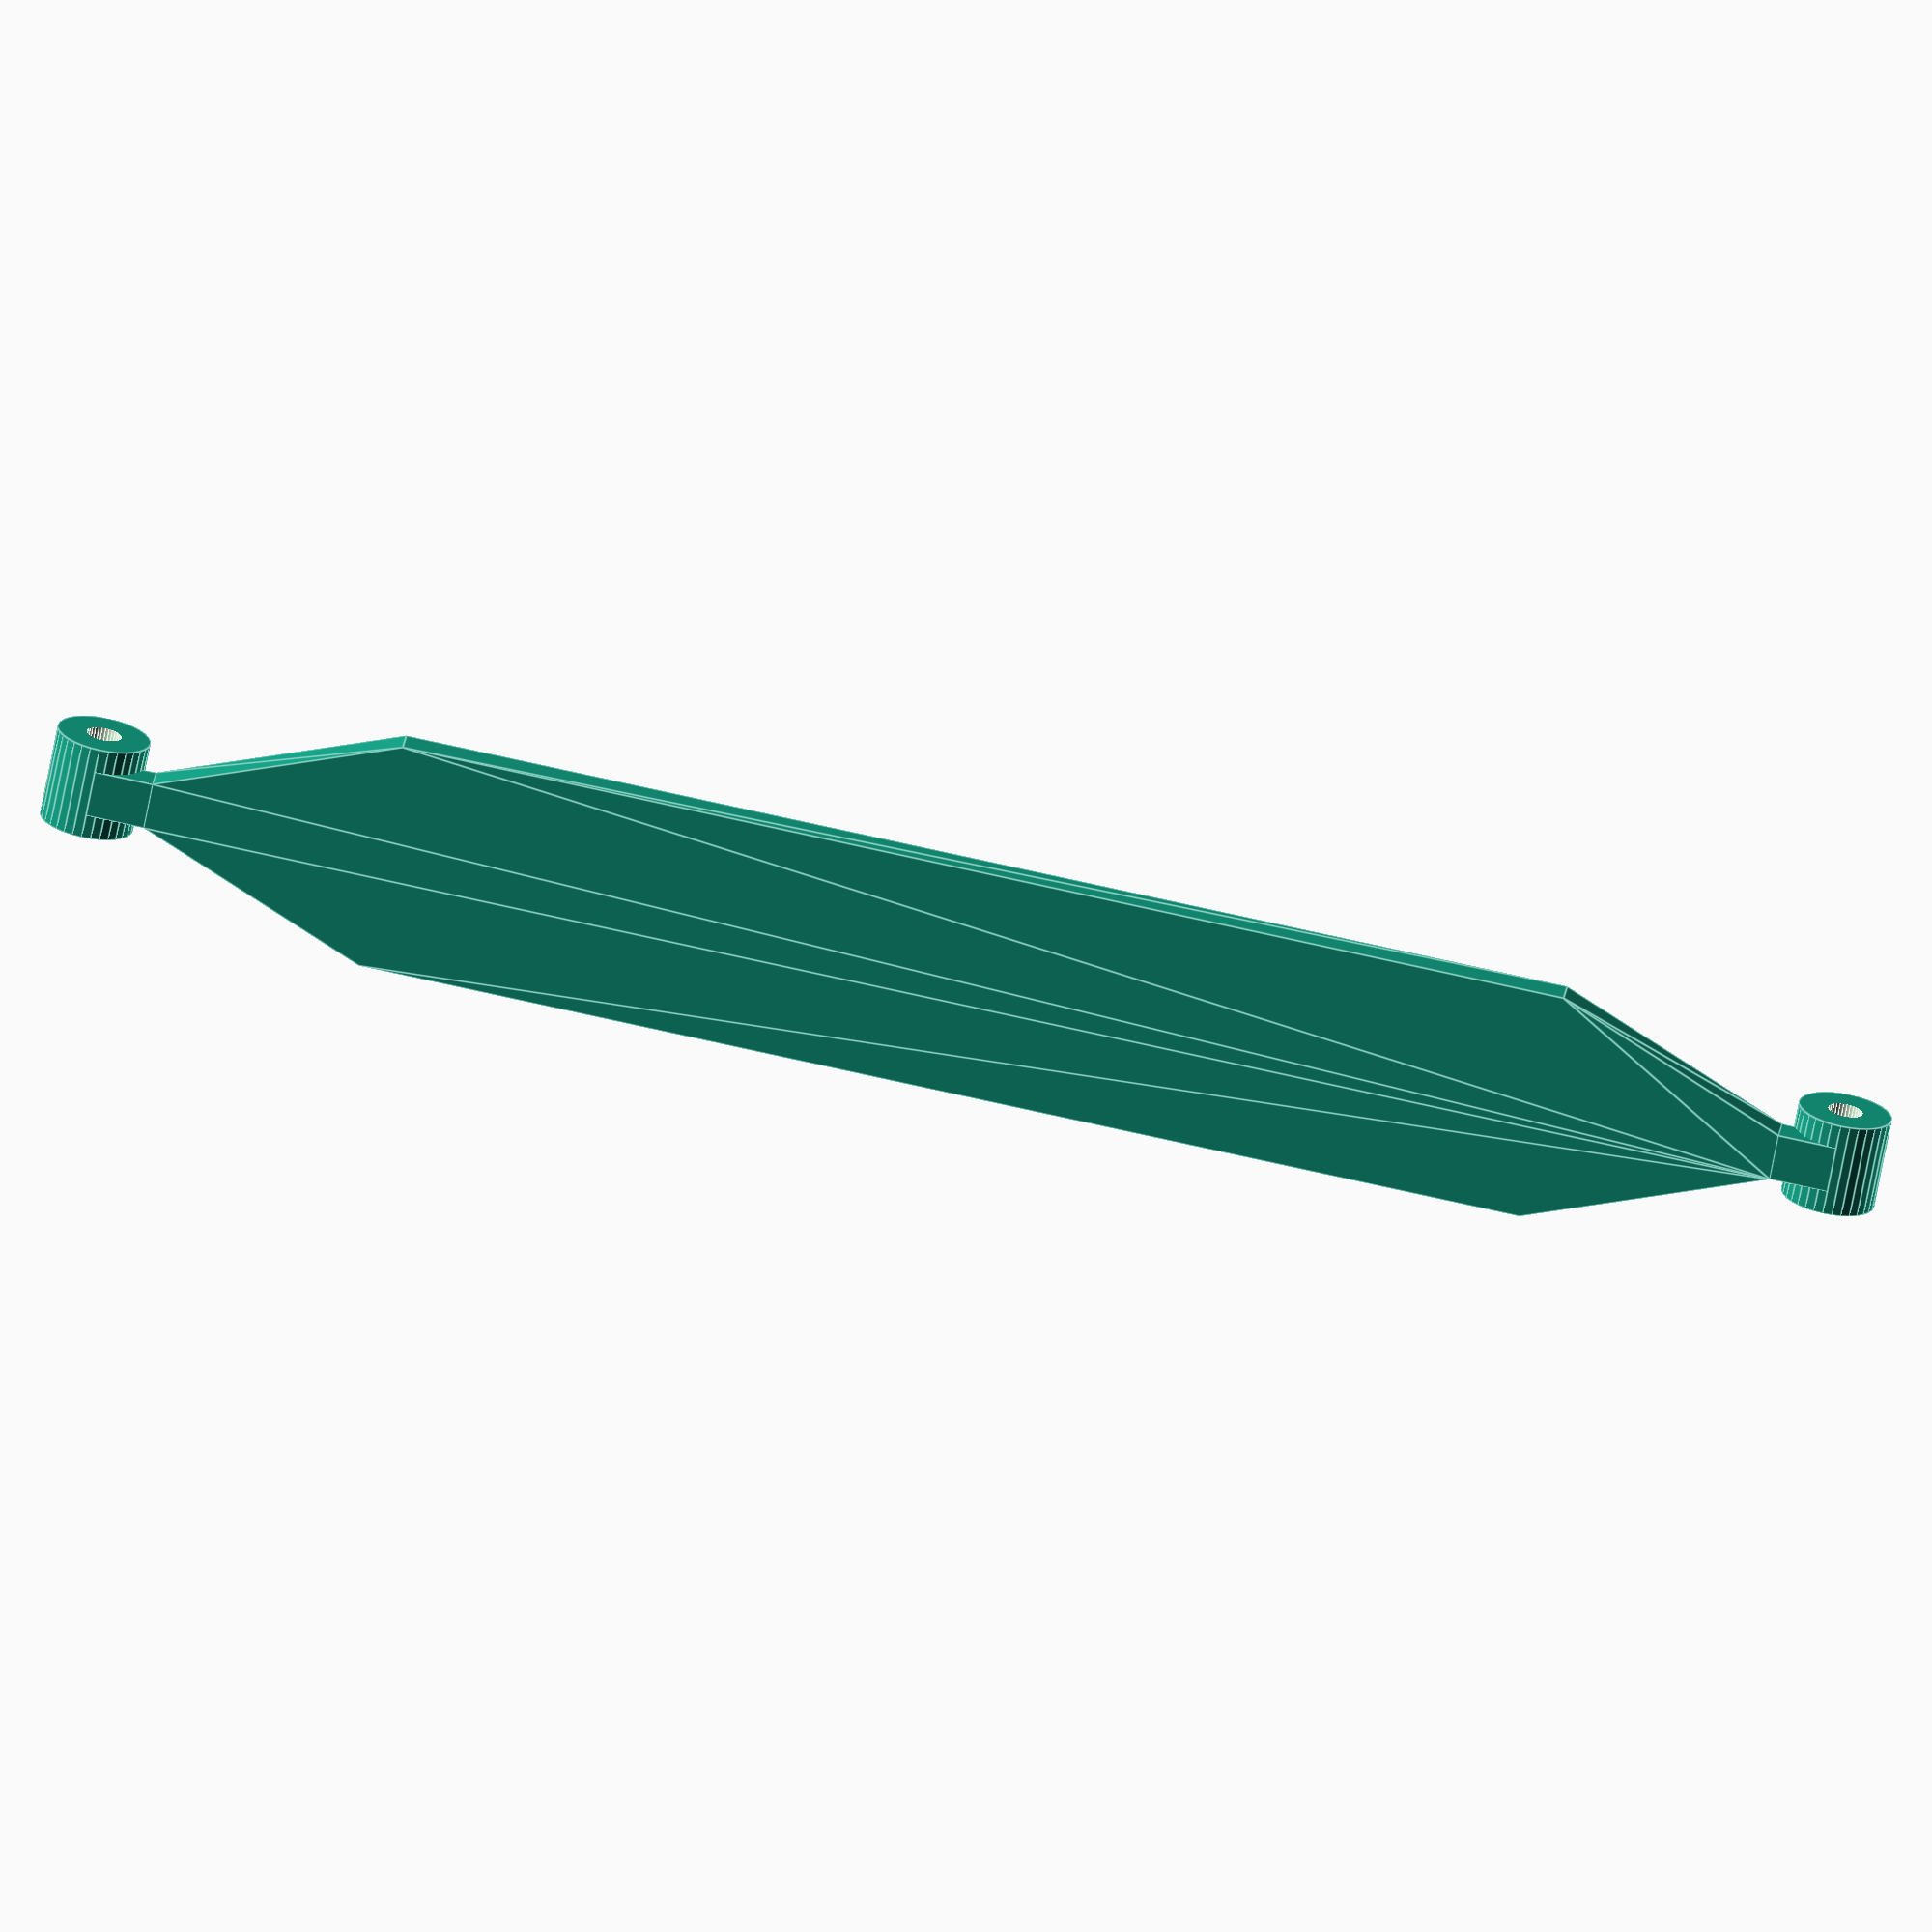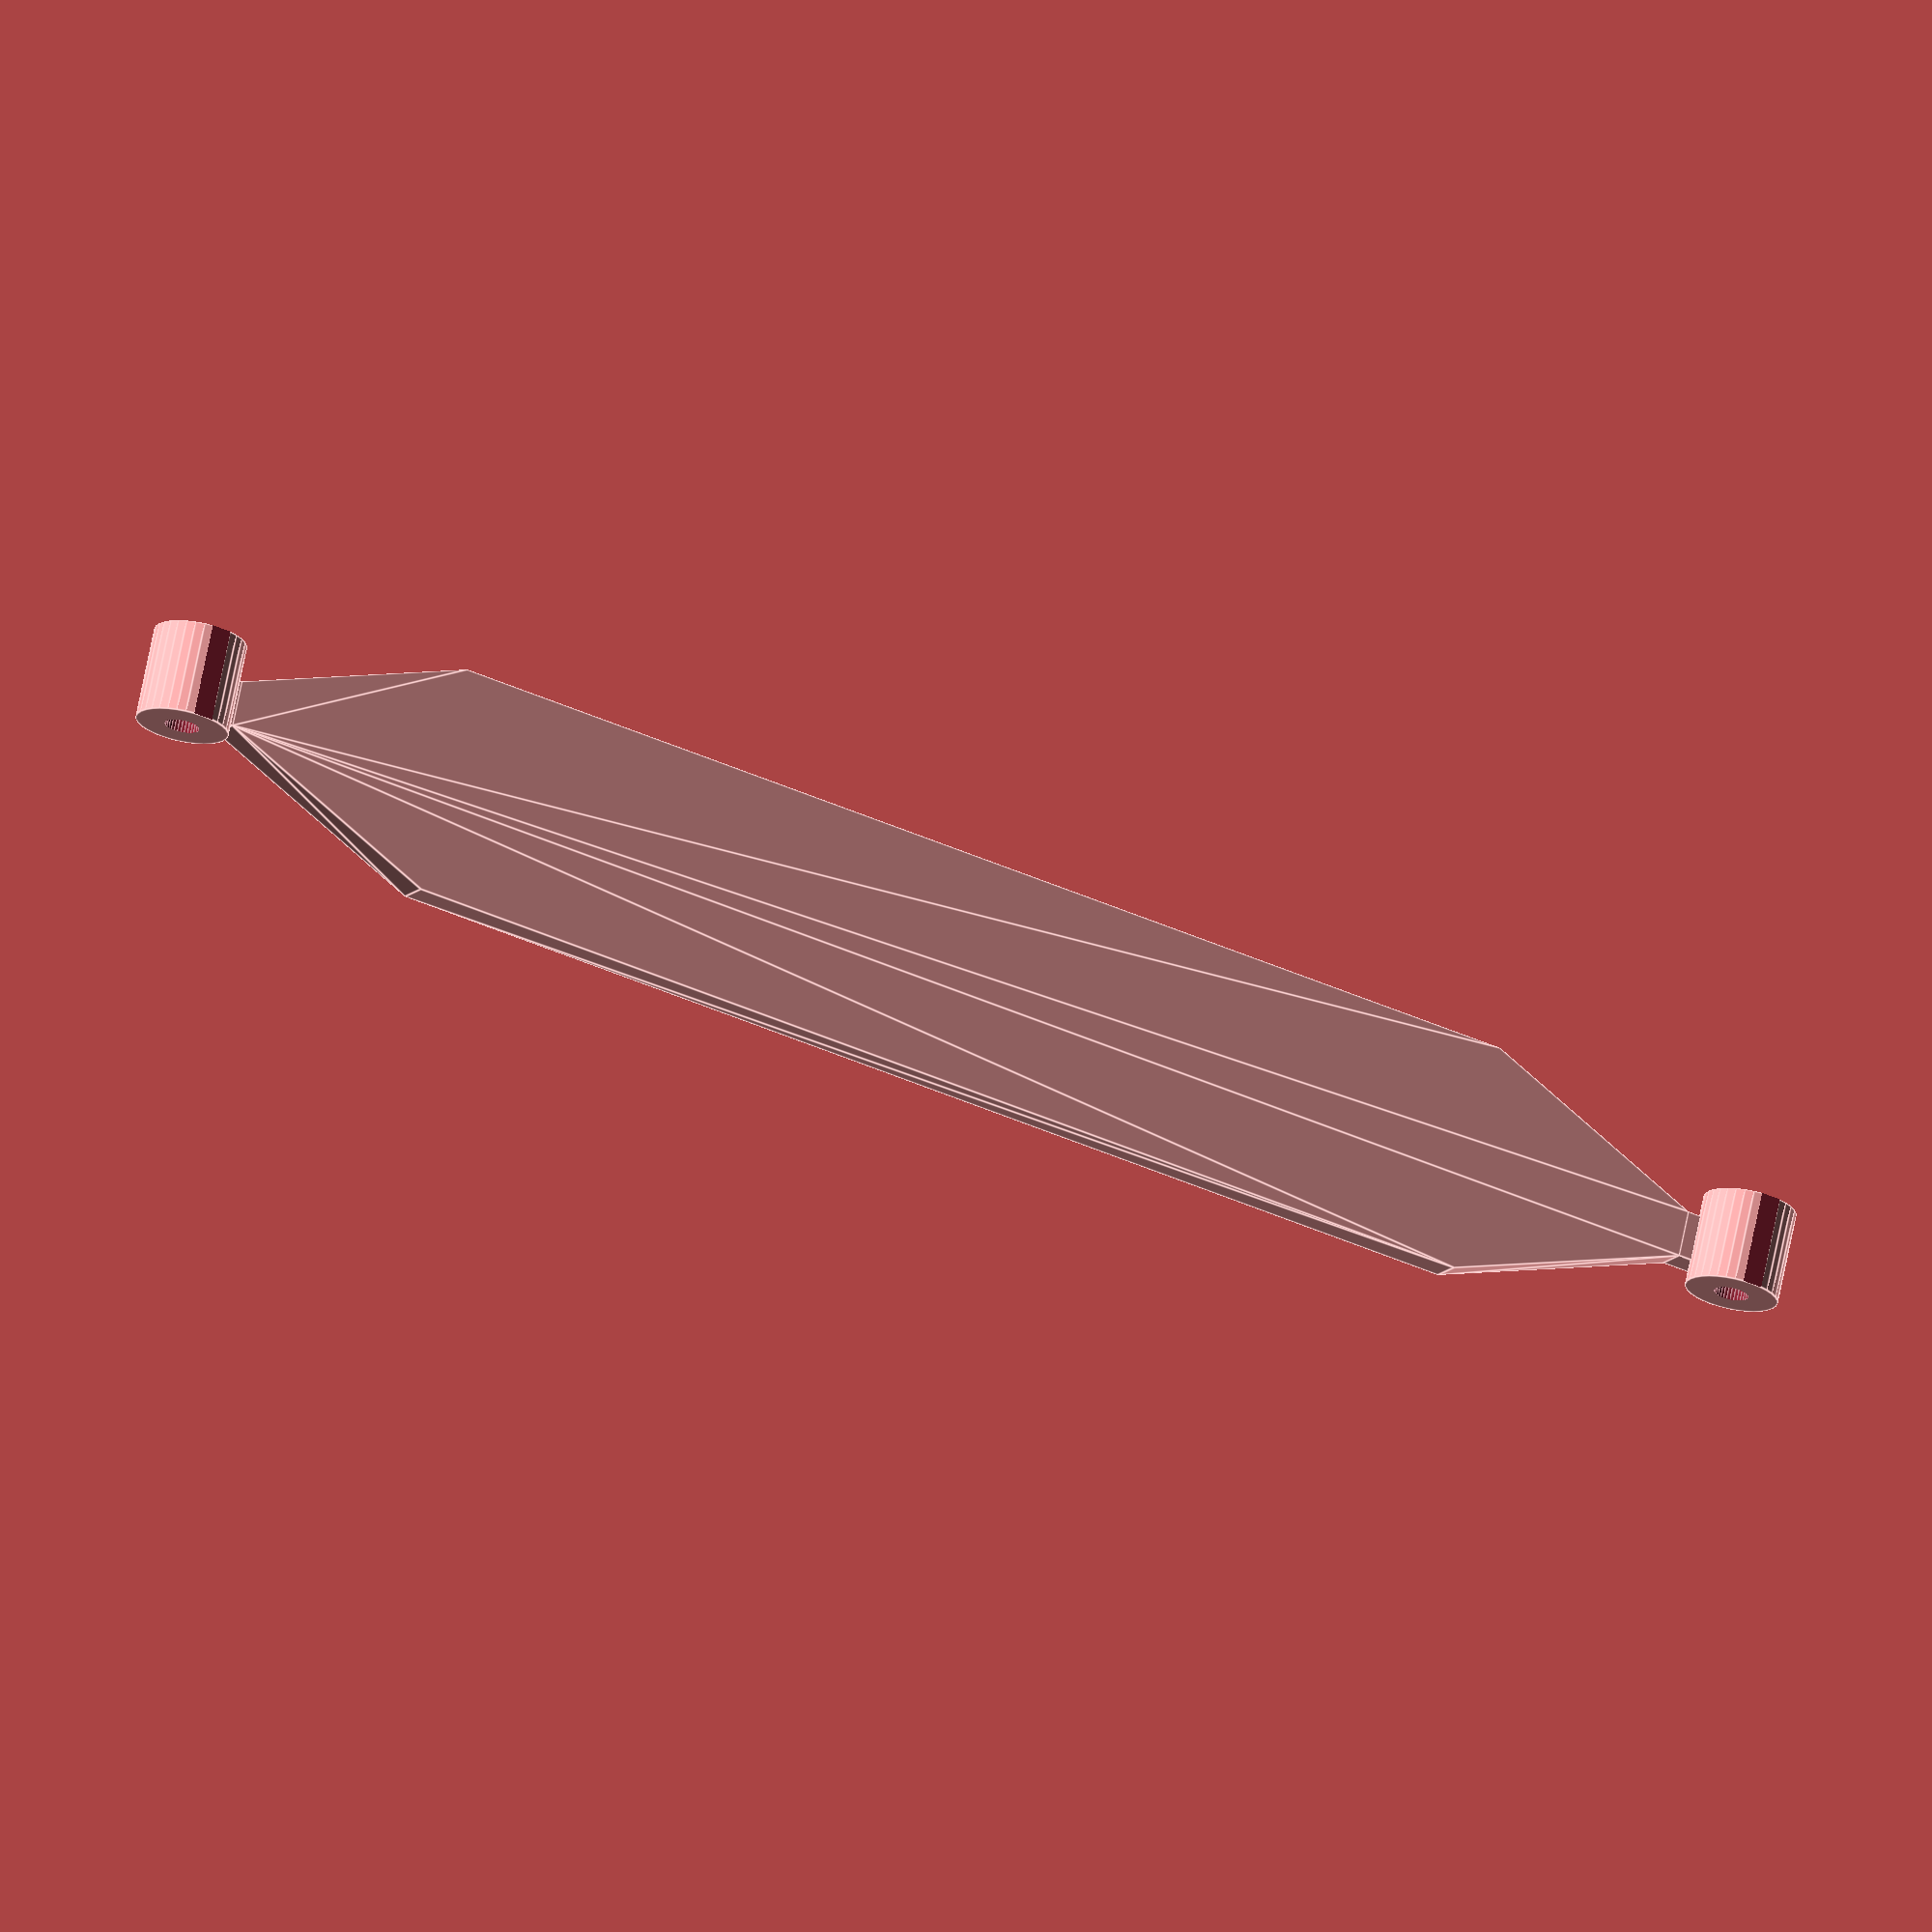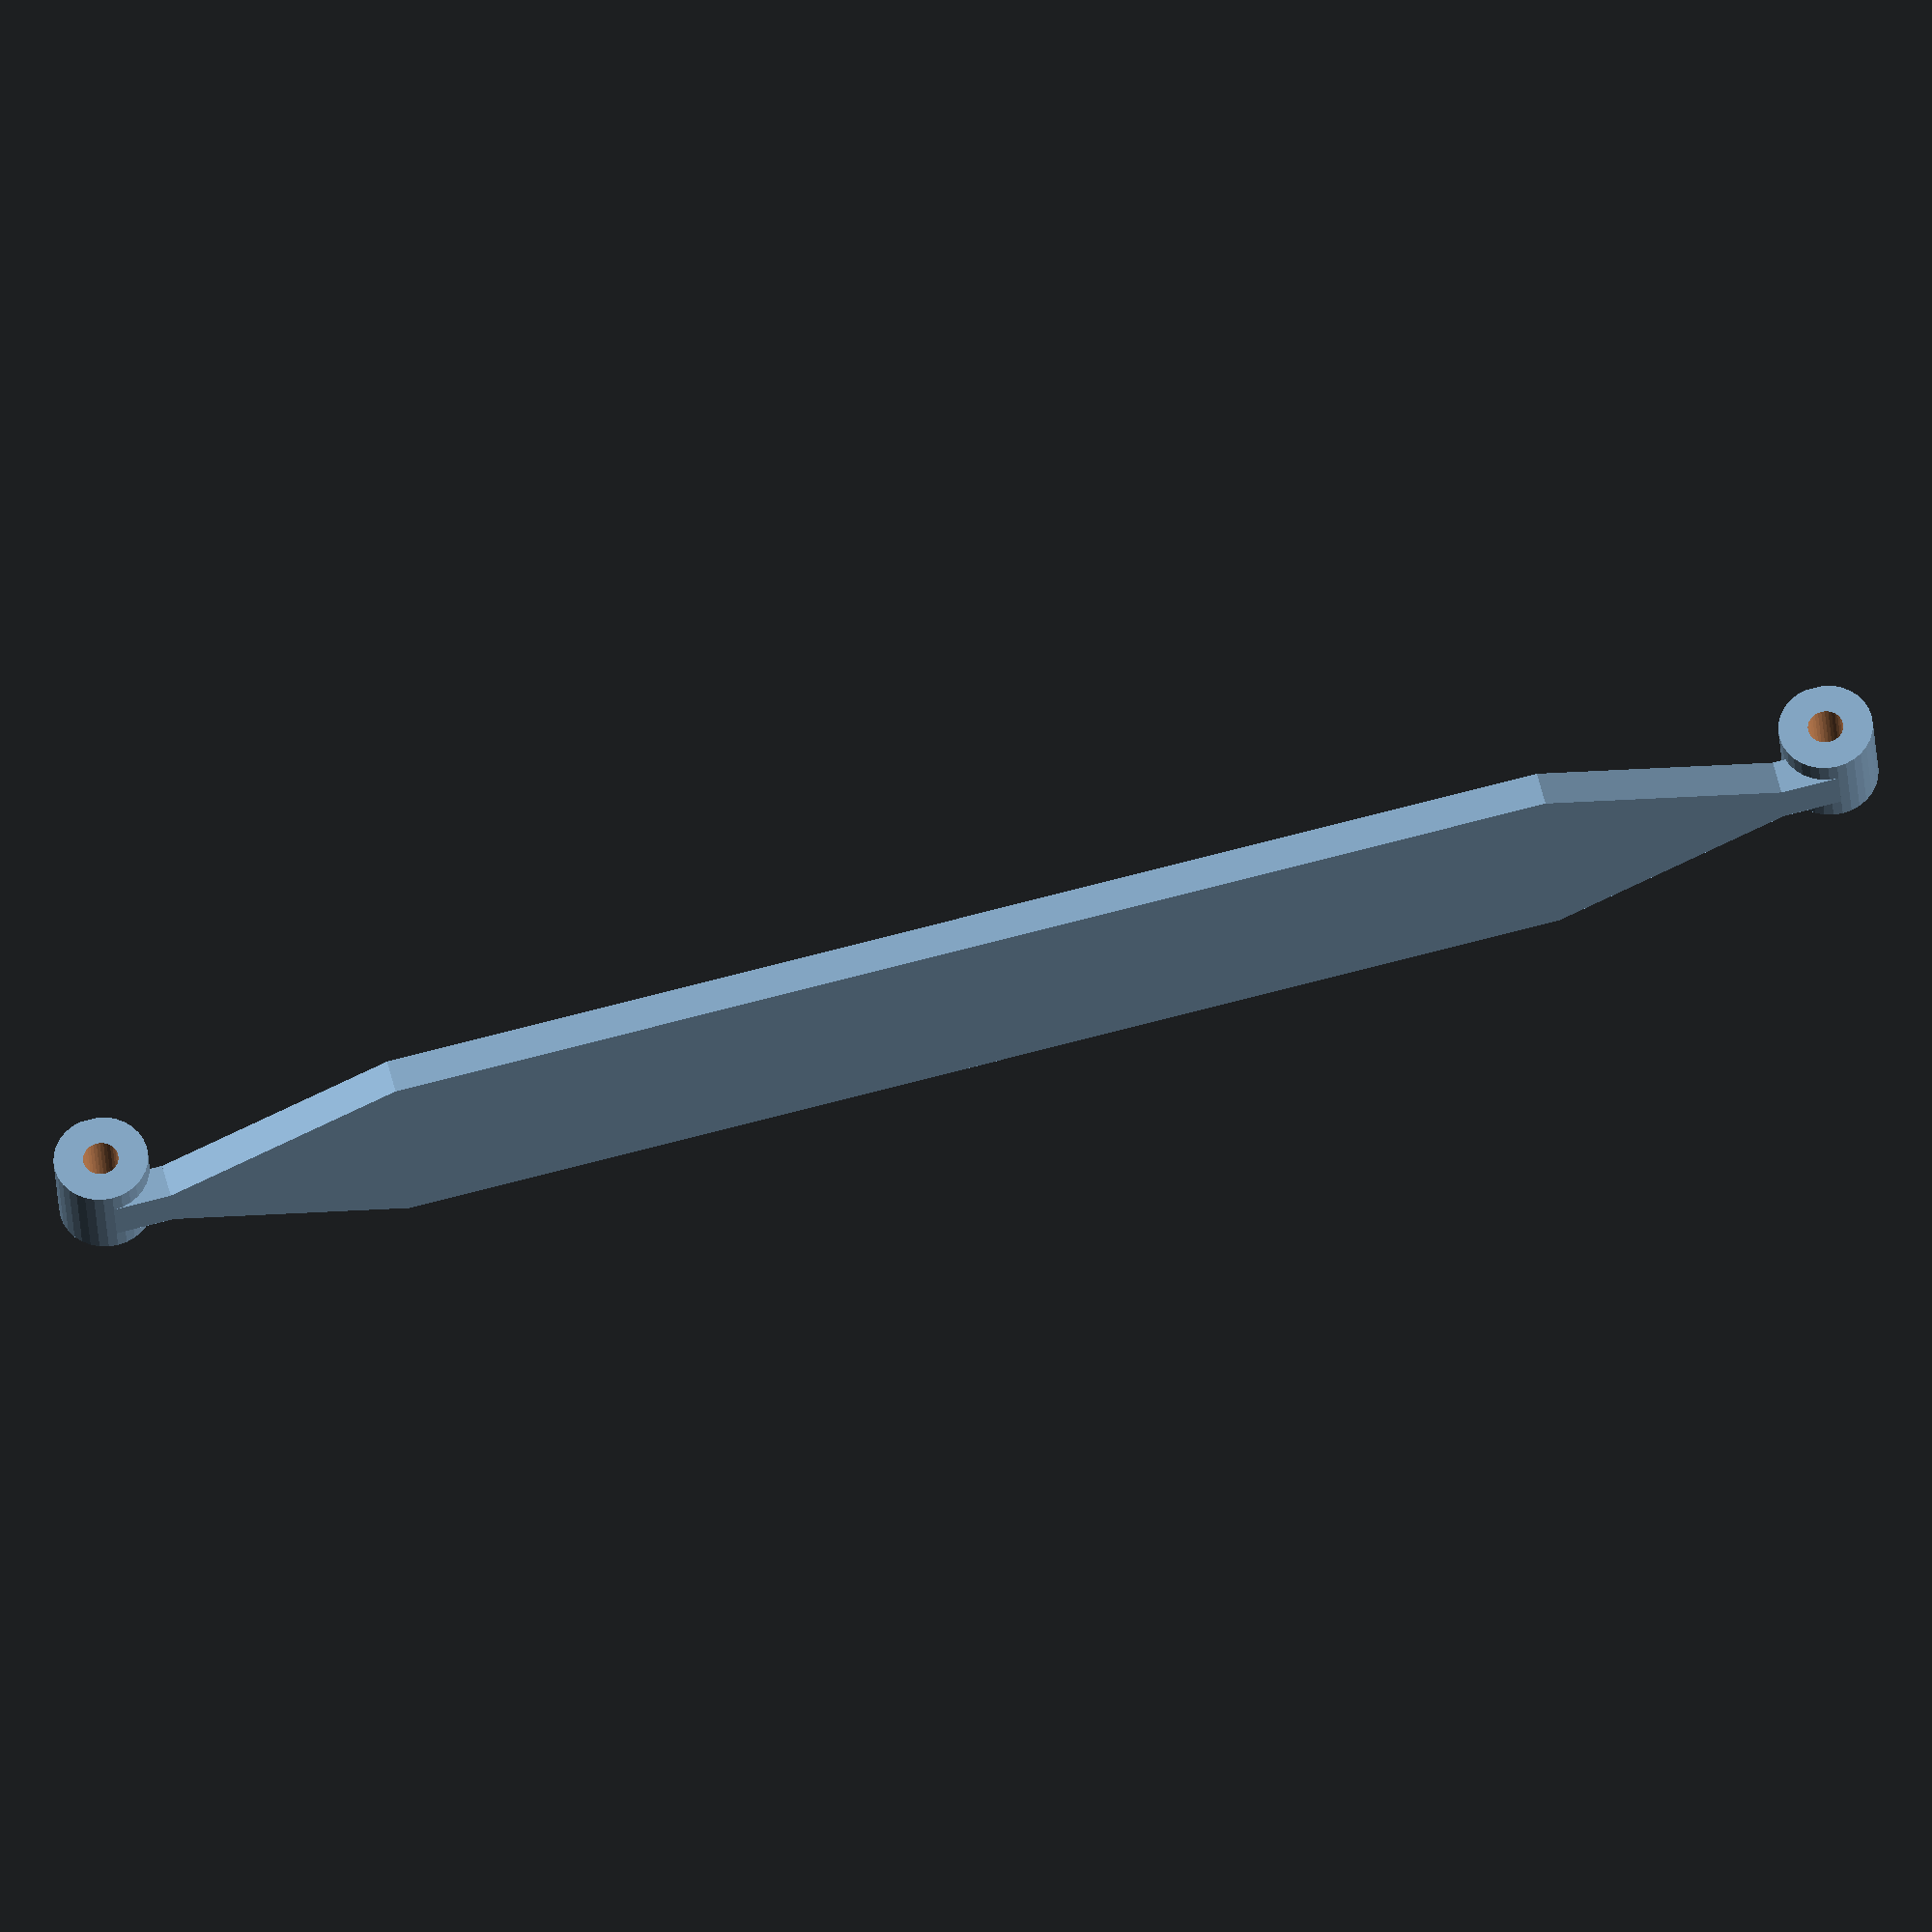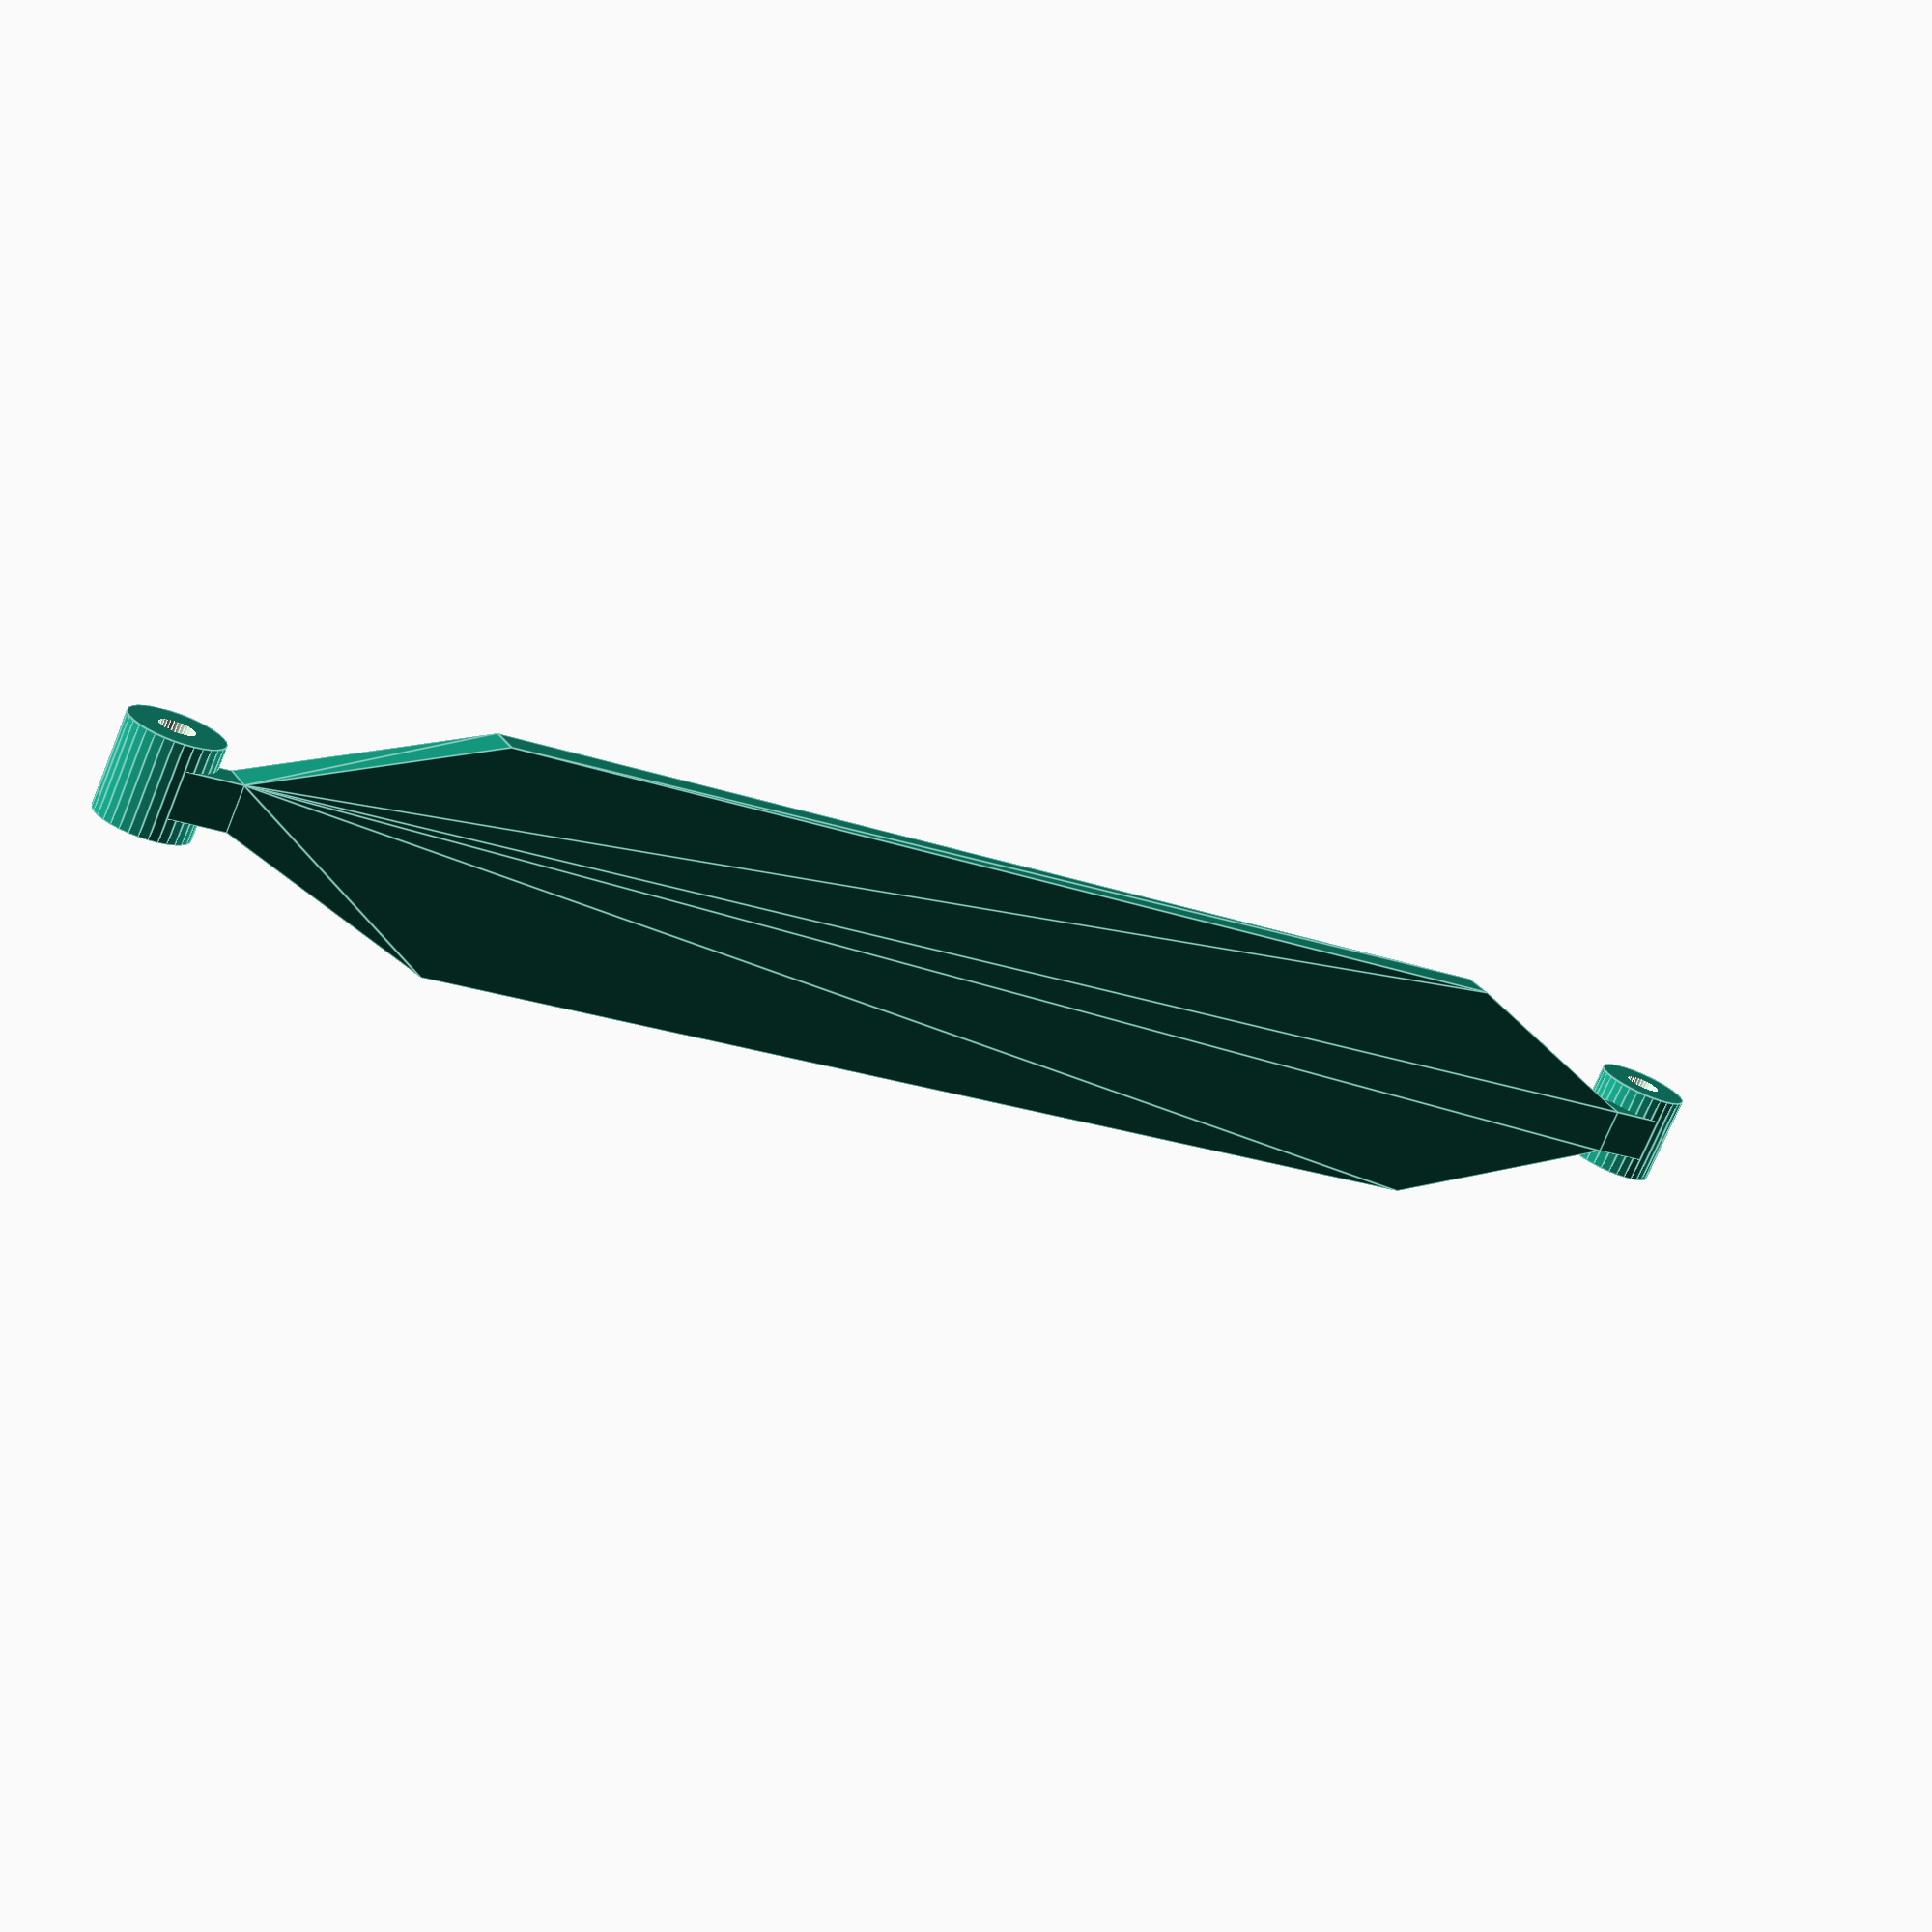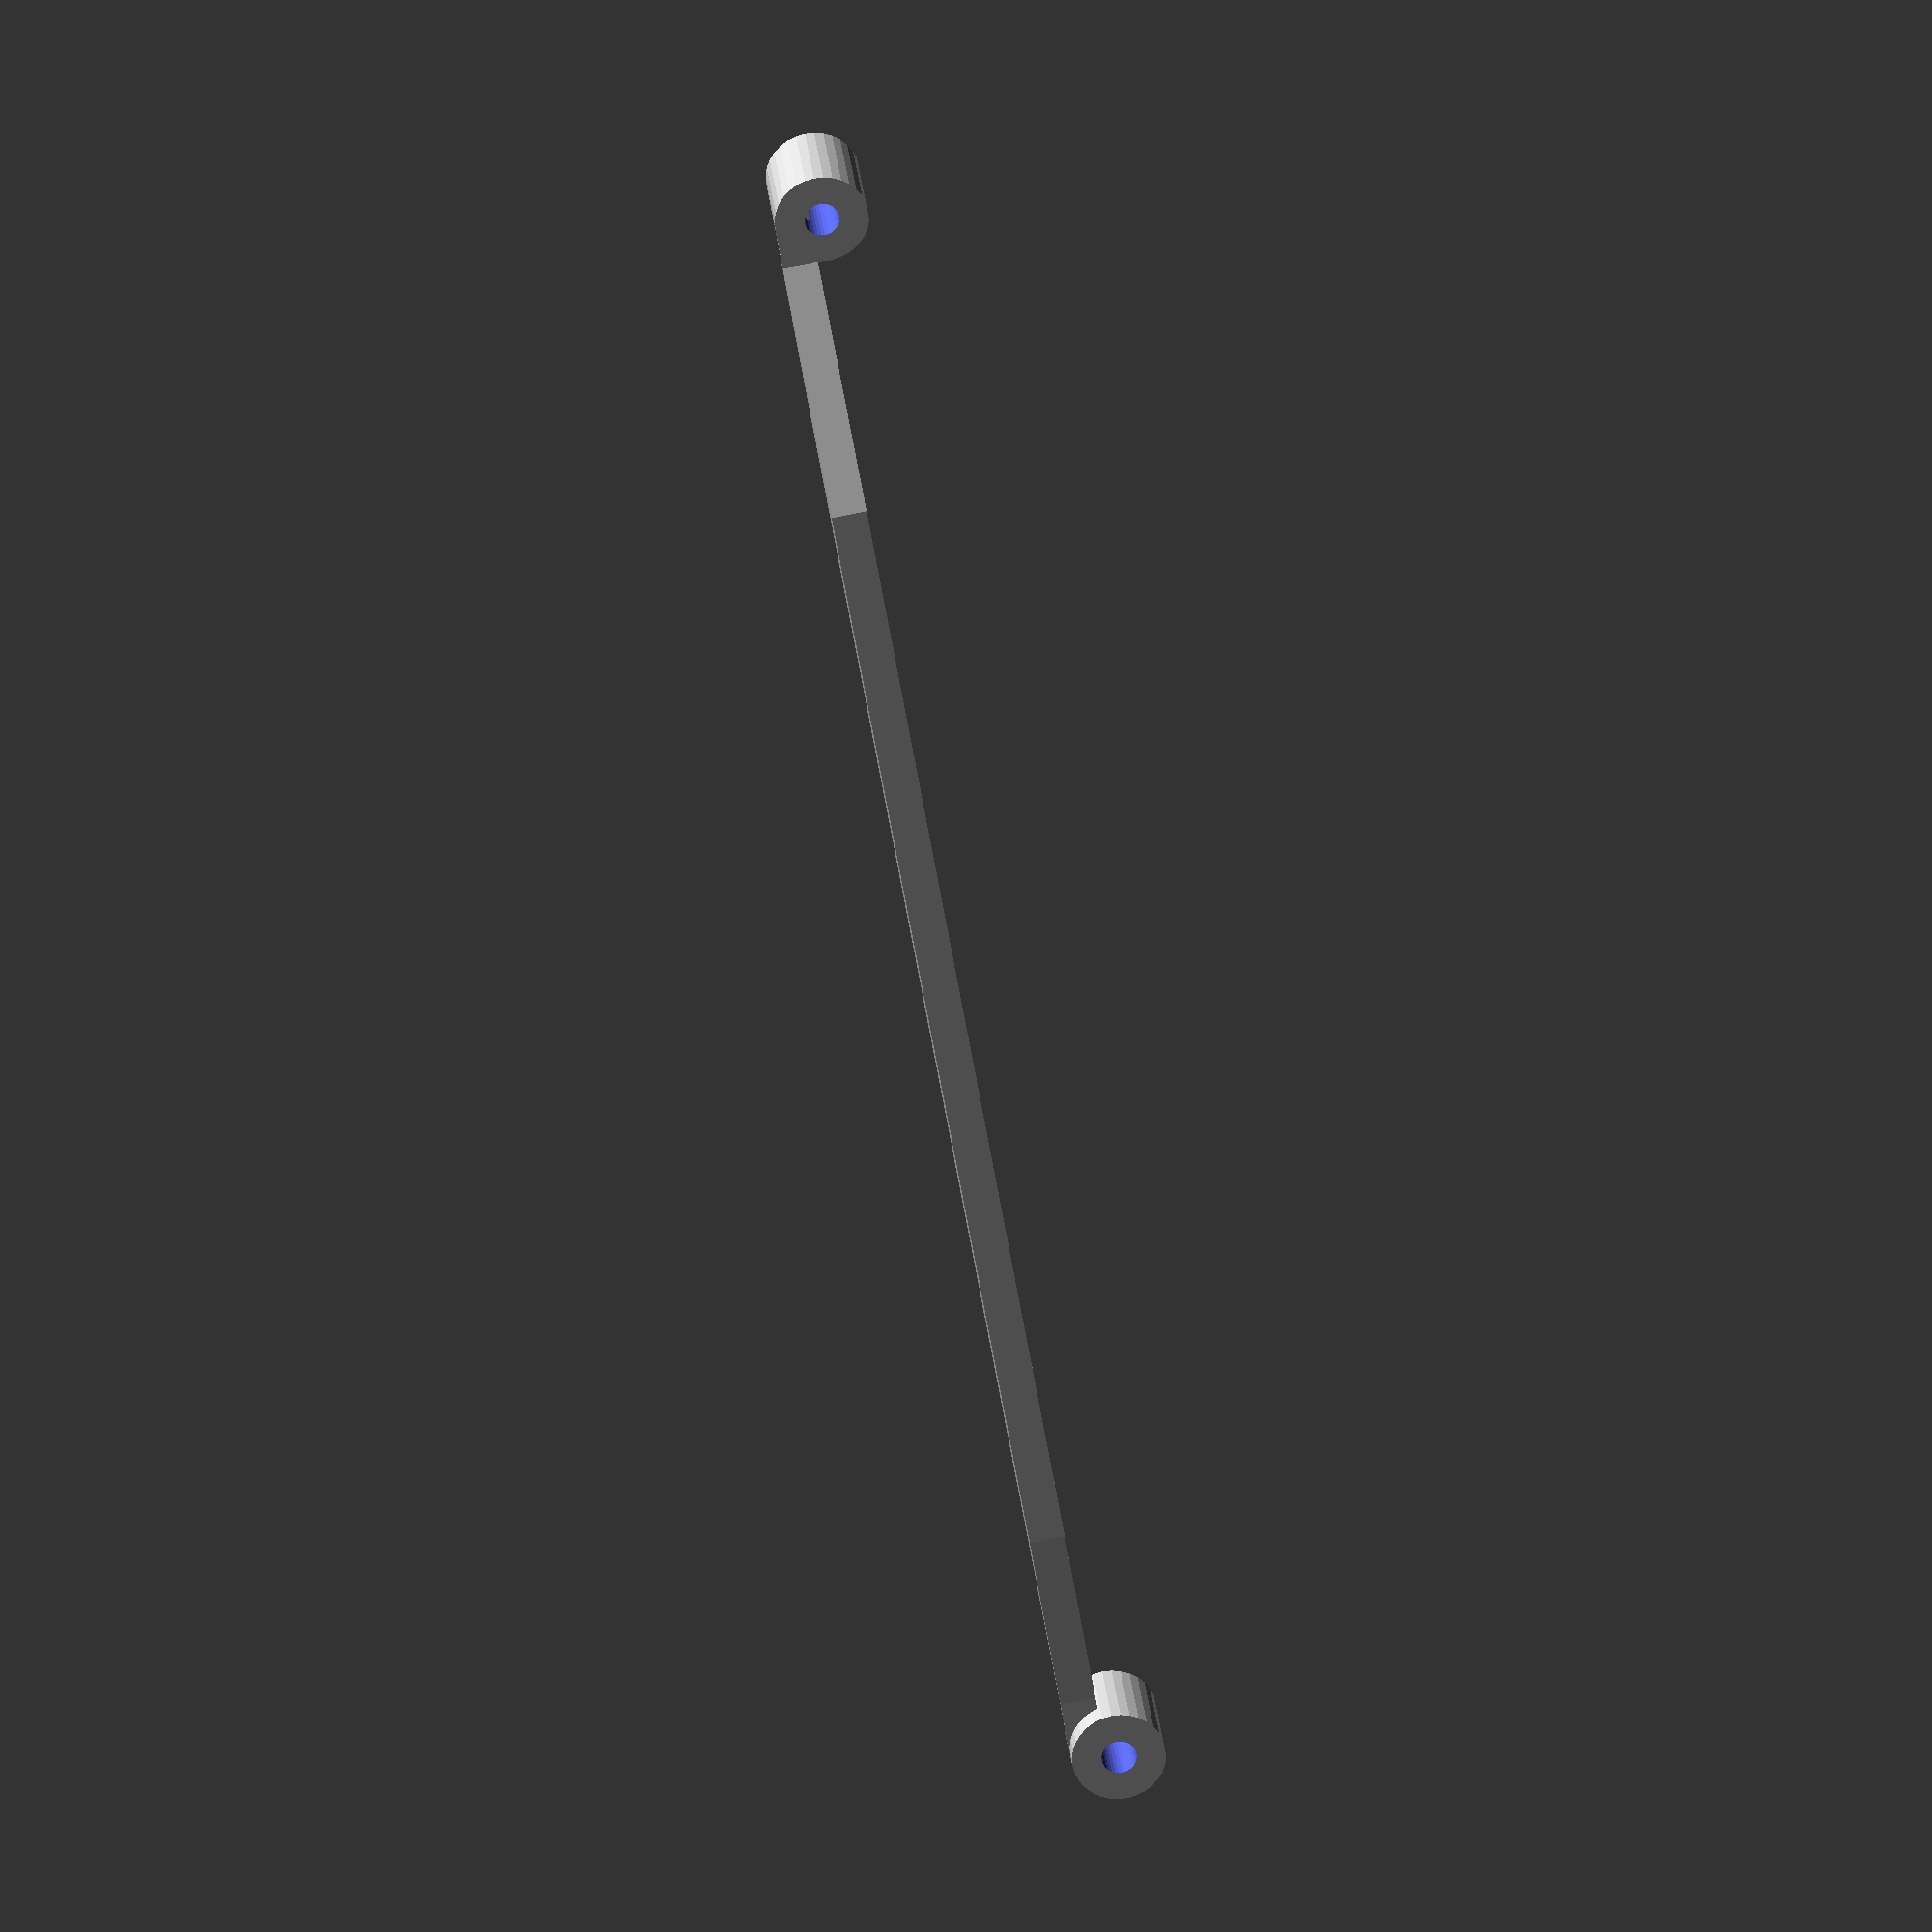
<openscad>
// TPU Fit Adjustment Strap for Shokz Bone Conduction Headphones
// Designed for flexible 3D printing
$fn = $preview ? 32 : 128;

// Cuff parameters
cuff_inner_diameter = 3;    // Inner diameter in mm
cuff_outer_diameter = 8;  // Outer diameter in mm
cuff_gap = 0.4;             // Gap for mounting in mm
cuff_height = 8;            // Height of cuff in mm


// Strap parameters
strap_thickness = 3;        // Thickness in mm
strap_width = 20;           // Width in mm
strap_length = 150;         // Length in mm
cable_width = 4;            // Width of the thin cable section in mm
taper_length = 20;          // Length of the taper from strap to cable in mm
cable_section_length = 5;  // Length of the straight cable section at each end

// Ridge parameters
ridge_height = 0;         // Height of the ridge from the strap surface
ridge_width = 8;            // Width of the ridge at its base
ridge_length = 190;         // Length of the ridge (set to strap_length for cuff-to-cuff)
ridge_offset = 0;           // Transverse offset from the strap's centerline

// Create the complete strap module
module headphone_strap() {
    union() {
        // Left cuff
        translate([-strap_length/2, 0, cuff_outer_diameter/2 - strap_thickness/2])
            rotate([90, 0, 0])
            cuff_with_gap();

    // Main strap body
    strap_body();
    
    // Right cuff
    translate([strap_length/2, 0, cuff_outer_diameter/2 - strap_thickness/2])
        rotate([90, 0, 0])
        cuff_with_gap();

    // Add the ridge
    ridge();
}

}


// Module for cuff with mounting gap
module cuff_with_gap() {
    difference() {
        // Full cuff
        cylinder(h=cuff_height, d=cuff_outer_diameter, center=true);


    // Inner hole
    cylinder(h=cuff_height + 1, d=cuff_inner_diameter, center=true);
    
    // Gap for mounting
    translate([0, cuff_outer_diameter/2 + cuff_gap/4, 0])
        cube([cuff_outer_diameter + 1, cuff_gap, cuff_height + 1], center=true);
}

}


// Main strap body (flat for printing)
module strap_body() {
    // Central tapered section
    tapered_part_length = strap_length - 2 * cable_section_length;
    hull() { 
        // Central wide part
        cube([tapered_part_length - 2 * taper_length, strap_width, strap_thickness], center=true);

        // Left narrow end of taper
        translate([-tapered_part_length / 2, 0, 0])
            cube([0.1, cable_width, strap_thickness], center=true);

        // Right narrow end of taper
        translate([tapered_part_length / 2, 0, 0])
            cube([0.1, cable_width, strap_thickness], center=true);
    }

    // Left cable section
    translate([-strap_length/2 + cable_section_length/2, 0, 0])
        cube([cable_section_length, cable_width, strap_thickness], center=true);

    // Right cable section
    translate([strap_length/2 - cable_section_length/2, 0, 0])
        cube([cable_section_length, cable_width, strap_thickness], center=true);
}

// Module for the reinforcing ridge
module ridge() {
    // Calculate the length of the strap's non-tapered central section
    strap_center_len = strap_length - 2 * cable_section_length - 2 * taper_length;

    // Position the ridge on the strap's main surface
    translate([0, ridge_offset, strap_thickness/2]) {
        // Use hull to create a tapered ridge if it's long enough
        if (ridge_length > strap_center_len) {
            hull() {
                // Central wide part of the ridge
                ridge_segment(strap_center_len, ridge_width, ridge_height, center=true);
                // Narrow ends of the ridge
                translate([-ridge_length/2, 0, 0]) 
                    ridge_segment(0.1, cable_width, ridge_height, center=true);
                translate([ridge_length/2, 0, 0]) 
                    ridge_segment(0.1, cable_width, ridge_height, center=true);
            }
        } else {
            // If the ridge is short, just create a non-tapered version
            ridge_segment(ridge_length, ridge_width, ridge_height);
        }
    }
}

// Helper module for a semi-elliptical ridge segment
module ridge_segment(l, w, h, center=false) {
    intersection() {
        scale([1, 1, h / w]) rotate([0, 90, 0]) cylinder(h=l, d=w, center=center);
        translate([center ? 0 : l/2, 0, h/2]) cube([l+1, w+1, h], center=true);
    }
}

// Render the complete model
headphone_strap();
</openscad>
<views>
elev=160.3 azim=169.2 roll=354.0 proj=o view=edges
elev=193.7 azim=12.7 roll=207.0 proj=o view=edges
elev=120.3 azim=3.5 roll=14.2 proj=o view=solid
elev=332.7 azim=155.0 roll=153.9 proj=p view=edges
elev=91.5 azim=150.0 roll=281.1 proj=o view=wireframe
</views>
